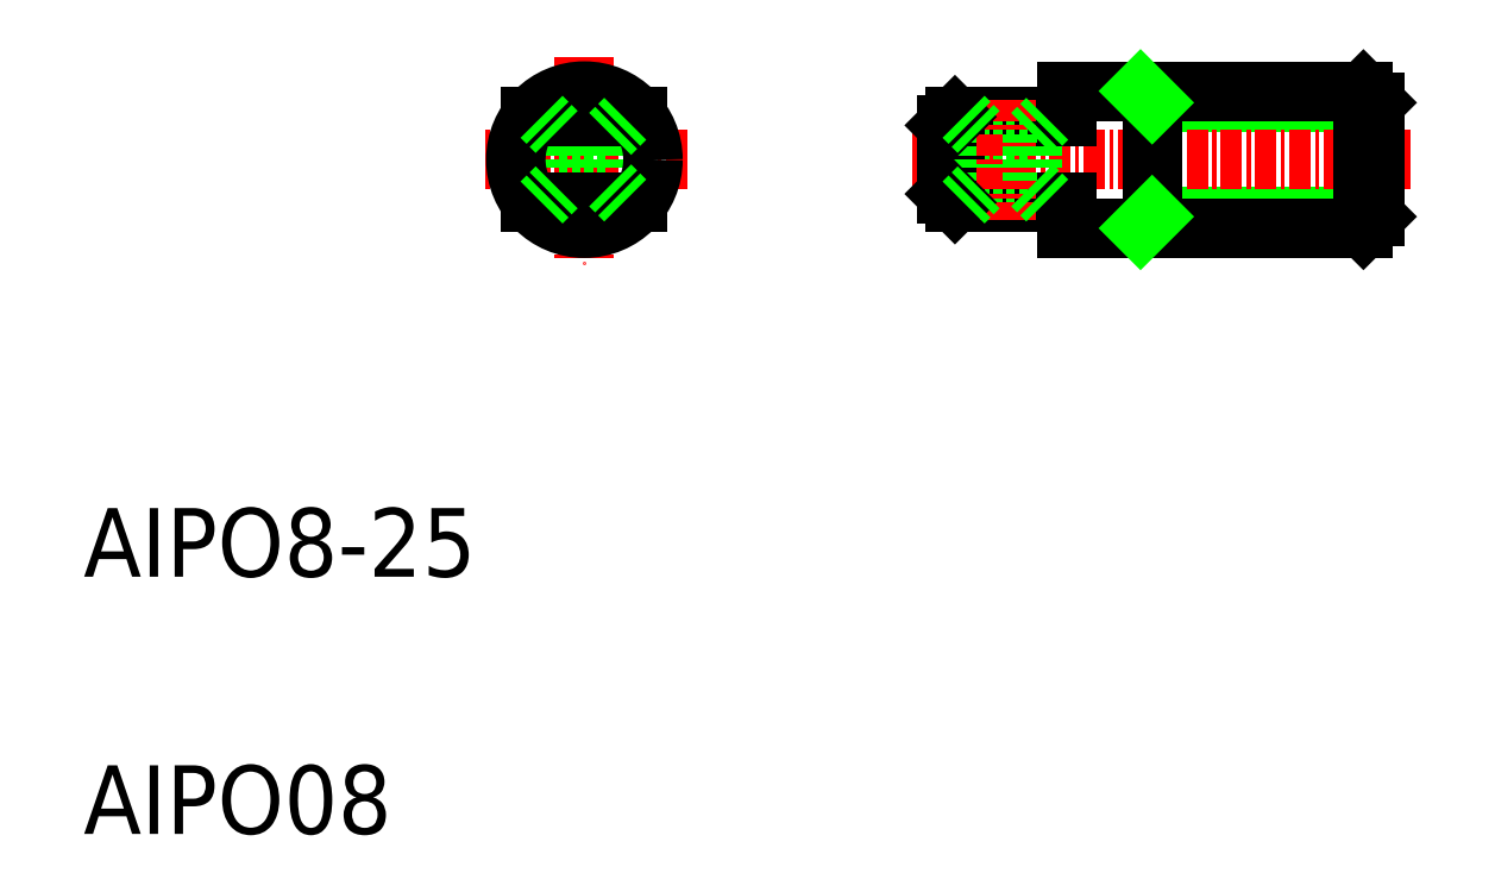
<metadata>
{"format":"dxf","ext":"dxf","renderer":"ezdxf+matplotlib","layout":"modelspace","background":"white","min_lineweight":24,"dpi":150}
</metadata>
<code>
0
SECTION
2
ENTITIES
0
TEXT
8
0
10
10
20
10
30
0
40
4
1
AIPO08
0
TEXT
8
0
10
10
20
25
30
0
40
4
1
AIPO8-25
0
LINE
8
CENTER
10
45.21
20
49.32
30
0
11
33.21
21
49.32
31
0
0
LINE
8
CENTER
10
39.21
20
55.32
30
0
11
39.21
21
43.32
31
0
0
LINE
8
0
10
40.71
20
50.82
30
0
11
40.71
21
47.82
31
0
0
LINE
8
0
10
37.71
20
50.82
30
0
11
37.71
21
47.82
31
0
0
CIRCLE
8
0
10
39.21
20
49.32
30
0
40
4
0
LINE
8
0
10
37.71
20
47.82
30
0
11
40.71
21
47.82
31
0
0
LINE
8
0
10
36.09
20
46.82
30
0
11
42.33
21
46.82
31
0
0
LINE
8
0
10
36.71
20
46.82
30
0
11
37.71
21
47.82
31
0
0
LINE
8
0
10
40.71
20
47.82
30
0
11
41.71
21
46.82
31
0
0
LINE
8
0
10
37.71
20
50.82
30
0
11
40.71
21
50.82
31
0
0
LINE
8
0
10
36.09
20
51.82
30
0
11
42.33
21
51.82
31
0
0
LINE
8
0
10
36.71
20
51.82
30
0
11
37.71
21
50.82
31
0
0
LINE
8
0
10
40.71
20
50.82
30
0
11
41.71
21
51.82
31
0
0
LINE
8
0
10
72.32
20
52.65
30
0
11
85.32
21
52.65
31
0
0
LINE
8
0
10
72.32
20
46
30
0
11
85.32
21
46
31
0
0
LINE
8
0
10
67.32
20
53.32
30
0
11
84.64
21
53.32
31
0
0
LINE
8
0
10
67.32
20
45.32
30
0
11
84.64
21
45.32
31
0
0
LINE
8
CENTER
10
58.32
20
49.32
30
0
11
87.42
21
49.32
31
0
0
LINE
8
0
10
60.82
20
51.82
30
0
11
67.32
21
51.82
31
0
0
LINE
8
0
10
60.82
20
46.82
30
0
11
67.32
21
46.82
31
0
0
LINE
8
0
10
62.32
20
47.82
30
0
11
65.32
21
47.82
31
0
0
LINE
8
0
10
62.32
20
50.82
30
0
11
65.32
21
50.82
31
0
0
LINE
8
0
10
60.32
20
51.32
30
0
11
60.32
21
47.32
31
0
0
LINE
8
0
10
60.82
20
51.82
30
0
11
60.82
21
46.82
31
0
0
LINE
8
0
10
62.32
20
50.82
30
0
11
62.32
21
47.82
31
0
0
LINE
8
CENTER
10
63.82
20
52.82
30
0
11
63.82
21
45.82
31
0
0
LINE
8
0
10
60.32
20
47.32
30
0
11
60.82
21
46.82
31
0
0
LINE
8
0
10
61.32
20
46.82
30
0
11
62.32
21
47.82
31
0
0
LINE
8
0
10
60.32
20
51.32
30
0
11
60.82
21
51.82
31
0
0
LINE
8
0
10
61.32
20
51.82
30
0
11
62.32
21
50.82
31
0
0
LINE
8
0
10
72.32
20
53.32
30
0
11
72.32
21
45.32
31
0
0
LINE
8
0
10
65.32
20
50.82
30
0
11
65.32
21
47.82
31
0
0
LINE
8
0
10
67.32
20
46.82
30
0
11
67.32
21
45.32
31
0
0
LINE
8
0
10
65.32
20
47.82
30
0
11
66.32
21
46.82
31
0
0
LINE
8
0
10
71.64
20
45.32
30
0
11
72.32
21
46
31
0
0
LINE
8
0
10
67.32
20
53.32
30
0
11
67.32
21
51.82
31
0
0
LINE
8
0
10
65.32
20
50.82
30
0
11
66.32
21
51.82
31
0
0
LINE
8
0
10
71.64
20
53.32
30
0
11
72.32
21
52.65
31
0
0
LINE
8
0
10
85.32
20
52.65
30
0
11
85.32
21
46
31
0
0
LINE
8
0
10
84.64
20
45.32
30
0
11
84.64
21
53.32
31
0
0
LINE
8
0
10
84.64
20
45.32
30
0
11
85.32
21
46
31
0
0
LINE
8
0
10
84.64
20
53.32
30
0
11
85.32
21
52.65
31
0
0
ENDSEC
0
EOF

</code>
